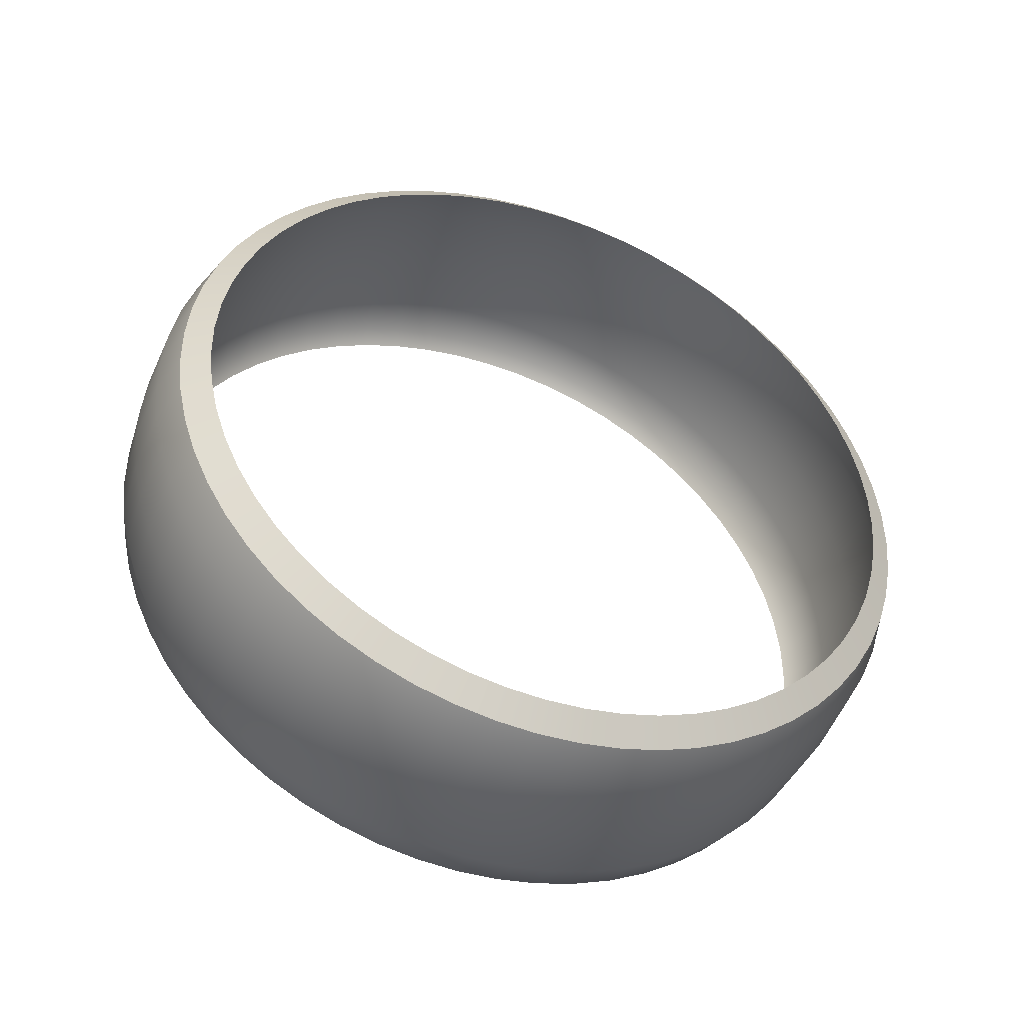
<metadata>
{"format":"obj","ext":"obj","renderer":"f3d","projection":"perspective","resolution":1024,"background":"white","views":[{"elev":-44.5,"azim":69.7,"up":"+Z"}]}
</metadata>
<code>
o Shelby_Cobra_wheels_front_Circle.004
v -0.7787 0.6031 1.3
v -0.7787 0.6006 1.237
v -0.7787 0.4358 1.551
v -0.7787 0.4891 1.518
v -0.7787 0.5343 1.474
v -0.7787 0.5692 1.421
v -0.7787 0.3143 1.582
v -0.7787 0.3767 1.573
v -0.7787 0.1906 1.561
v -0.7787 0.2514 1.578
v -0.7787 0.5925 1.362
v -0.7787 0.5179 1.07
v -0.7787 0.557 1.12
v -0.7787 0.585 1.176
v -0.7787 0.3528 0.9836
v -0.7787 0.4135 1.001
v -0.7787 0.4694 1.03
v -0.7787 0.1683 1.011
v -0.7787 0.2275 0.9887
v -0.7787 0.2899 0.9795
v -0.7787 0.03496 1.141
v -0.7787 0.06993 1.088
v -0.7787 0.1151 1.044
v -0.7787 0.003608 1.325
v -0.7787 0.001057 1.262
v -0.7787 0.01166 1.199
v -0.7787 0.08627 1.492
v -0.7787 0.04716 1.442
v -0.7787 0.0192 1.386
v -0.7787 0.1348 1.532
v -0.7359 0.6207 1.3
v -0.7359 0.618 1.234
v -0.7359 0.4433 1.567
v -0.7359 0.4998 1.531
v -0.7359 0.5477 1.484
v -0.7359 0.5848 1.429
v -0.7359 0.3143 1.6
v -0.7359 0.3805 1.59
v -0.7359 0.1832 1.577
v -0.7359 0.2476 1.595
v -0.7359 0.6095 1.366
v -0.7359 0.5303 1.056
v -0.7359 0.5718 1.109
v -0.7359 0.6015 1.169
v -0.7359 0.3552 0.9645
v -0.7359 0.4196 0.9825
v -0.7359 0.4788 1.014
v -0.7359 0.1595 0.9931
v -0.7359 0.2222 0.9698
v -0.7359 0.2884 0.9602
v -0.7359 0.018 1.131
v -0.7359 0.0551 1.076
v -0.7359 0.103 1.029
v -0.7359 -0.01525 1.326
v -0.7359 -0.01796 1.259
v -0.7359 -0.006711 1.193
v -0.7359 0.07243 1.503
v -0.7359 0.03095 1.451
v -0.7359 0.00129 1.391
v -0.7359 0.1239 1.546
v -0.6228 0.62 1.3
v -0.6228 0.6173 1.233
v -0.6228 0.4428 1.566
v -0.6228 0.4993 1.53
v -0.6228 0.5471 1.484
v -0.6228 0.5841 1.428
v -0.6228 0.3141 1.599
v -0.6228 0.3802 1.589
v -0.6228 0.1832 1.576
v -0.6228 0.2475 1.595
v -0.6228 0.6088 1.366
v -0.6228 0.5298 1.056
v -0.6228 0.5712 1.109
v -0.6228 0.6008 1.169
v -0.6228 0.3549 0.9648
v -0.6228 0.4192 0.9828
v -0.6228 0.4784 1.014
v -0.6228 0.1596 0.9933
v -0.6228 0.2222 0.9701
v -0.6228 0.2883 0.9605
v -0.6228 0.01834 1.131
v -0.6228 0.05537 1.076
v -0.6228 0.1031 1.029
v -0.6228 -0.01486 1.326
v -0.6228 -0.01757 1.259
v -0.6228 -0.006336 1.193
v -0.6228 0.07266 1.503
v -0.6228 0.03126 1.45
v -0.6228 0.001651 1.391
v -0.6228 0.1241 1.545
v -0.575 0.5887 1.298
v -0.575 0.5863 1.238
v -0.575 0.4289 1.538
v -0.575 0.4798 1.506
v -0.575 0.5229 1.464
v -0.575 0.5563 1.413
v -0.575 0.3129 1.568
v -0.575 0.3725 1.559
v -0.575 0.1948 1.547
v -0.575 0.2528 1.564
v -0.575 0.5786 1.358
v -0.575 0.5073 1.078
v -0.575 0.5447 1.126
v -0.575 0.5714 1.18
v -0.575 0.3497 0.9957
v -0.575 0.4076 1.012
v -0.575 0.461 1.04
v -0.575 0.1735 1.021
v -0.575 0.23 1.001
v -0.575 0.2896 0.9918
v -0.575 0.04609 1.146
v -0.575 0.07949 1.096
v -0.575 0.1226 1.054
v -0.575 0.01615 1.321
v -0.575 0.01371 1.261
v -0.575 0.02384 1.202
v -0.575 0.09509 1.481
v -0.575 0.05775 1.434
v -0.575 0.03104 1.38
v -0.575 0.1414 1.519
v -0.7787 0.4422 1.014
v -0.7787 0.5995 1.332
v -0.7787 0.5388 1.094
v -0.7787 0.5128 1.497
v -0.7787 0.6035 1.269
v -0.7787 0.5531 1.448
v -0.7787 0.4634 1.536
v -0.7787 0.162 1.548
v -0.7787 0.3457 1.579
v -0.7787 0.2206 1.571
v -0.7787 0.1095 1.513
v -0.7787 0.02178 1.17
v -0.7787 0.009807 1.356
v -0.7787 0.3215 0.9799
v -0.7787 0.1408 1.026
v -0.7787 0.5944 1.206
v -0.7787 0.4947 1.049
v -0.7787 0.2827 1.582
v -0.7787 0.5824 1.392
v -0.7787 0.4068 1.564
v -0.7787 0.3836 0.9905
v -0.7787 0.5725 1.147
v -0.7787 0.1973 0.9981
v -0.7787 0.05107 1.114
v -0.7787 0.2584 0.9825
v -0.7787 0.000683 1.293
v -0.7787 0.09134 1.065
v -0.7787 0.06542 1.468
v -0.7787 0.004732 1.23
v -0.7787 0.0317 1.415
v -0.7359 0.45 0.9965
v -0.7359 0.6168 1.334
v -0.7359 0.5524 1.081
v -0.7359 0.5249 1.509
v -0.7359 0.6211 1.267
v -0.7359 0.5677 1.457
v -0.7359 0.4725 1.55
v -0.7359 0.1527 1.563
v -0.7359 0.3477 1.597
v -0.7359 0.2149 1.588
v -0.7359 0.09705 1.526
v -0.7359 0.004019 1.162
v -0.7359 -0.008679 1.359
v -0.7359 0.3219 0.9606
v -0.7359 0.1303 1.009
v -0.7359 0.6114 1.201
v -0.7359 0.5057 1.034
v -0.7359 0.2808 1.599
v -0.7359 0.5987 1.398
v -0.7359 0.4125 1.58
v -0.7359 0.3879 0.9718
v -0.7359 0.5882 1.138
v -0.7359 0.1903 0.9798
v -0.7359 0.0351 1.102
v -0.7359 0.2551 0.9633
v -0.7359 -0.01836 1.293
v -0.7359 0.07781 1.051
v -0.7359 0.05032 1.478
v -0.7359 -0.01406 1.226
v -0.7359 0.01455 1.422
v -0.7668 0.3789 1.583
v -0.7668 0.3143 1.592
v -0.7668 0.1633 1.001
v -0.7668 0.2245 0.978
v -0.7668 0.2492 1.588
v -0.7668 0.1864 1.57
v -0.7668 0.02533 1.135
v -0.7668 0.06152 1.081
v -0.7668 0.1286 1.54
v -0.7668 0.07841 1.498
v -0.7668 0.2891 0.9685
v -0.7668 0.001224 1.196
v -0.7668 -0.007109 1.326
v -0.7668 -0.009749 1.26
v -0.7668 0.009028 1.389
v -0.7668 0.1082 1.036
v -0.7668 0.3542 0.9727
v -0.7668 0.417 0.9904
v -0.7668 0.4748 1.021
v -0.7668 0.03796 1.447
v -0.7668 0.6132 1.3
v -0.7668 0.6022 1.365
v -0.7668 0.5944 1.172
v -0.7668 0.6105 1.235
v -0.7668 0.525 1.062
v -0.7668 0.5655 1.114
v -0.7668 0.5419 1.48
v -0.7668 0.4952 1.525
v -0.7668 0.5781 1.425
v -0.7668 0.4401 1.56
v -0.6228 0.4496 0.9968
v -0.6228 0.6161 1.333
v -0.6228 0.5518 1.082
v -0.6228 0.5244 1.508
v -0.6228 0.6204 1.267
v -0.6228 0.567 1.457
v -0.6228 0.472 1.55
v -0.6228 0.1528 1.563
v -0.6228 0.3474 1.596
v -0.6228 0.2149 1.587
v -0.6228 0.09725 1.525
v -0.6228 0.004375 1.162
v -0.6228 -0.008301 1.359
v -0.6228 0.3217 0.9609
v -0.6228 0.1304 1.01
v -0.6228 0.6107 1.201
v -0.6228 0.5052 1.034
v -0.6228 0.2807 1.598
v -0.6228 0.598 1.398
v -0.6228 0.4121 1.579
v -0.6228 0.3876 0.9721
v -0.6228 0.5875 1.138
v -0.6228 0.1903 0.9801
v -0.6228 0.0354 1.103
v -0.6228 0.255 0.9636
v -0.6228 -0.01796 1.293
v -0.6228 0.07804 1.051
v -0.6228 0.05059 1.478
v -0.6228 -0.01367 1.226
v -0.6228 0.01489 1.421
v -0.6799 0.01544 1.13
v -0.6799 0.05286 1.074
v -0.6799 0.1223 1.548
v -0.6799 0.07033 1.505
v -0.6799 0.2214 0.967
v -0.6799 0.2882 0.9572
v -0.6799 -0.009483 1.192
v -0.6799 -0.0181 1.326
v -0.6799 -0.02083 1.259
v -0.6799 -0.001414 1.392
v -0.6799 0.1011 1.026
v -0.6799 0.3555 0.9616
v -0.6799 0.4205 0.9798
v -0.6799 0.4802 1.011
v -0.6799 0.0285 1.452
v -0.6799 0.1581 0.9904
v -0.6799 0.6233 1.3
v -0.6799 0.6119 1.367
v -0.6799 0.6039 1.168
v -0.6799 0.6206 1.233
v -0.6799 0.5321 1.054
v -0.6799 0.574 1.107
v -0.6799 0.5496 1.486
v -0.6799 0.5013 1.533
v -0.6799 0.3143 1.602
v -0.6799 0.247 1.598
v -0.6799 0.587 1.43
v -0.6799 0.4443 1.569
v -0.6799 0.381 1.592
v -0.6799 0.182 1.58
v -0.575 0.435 1.025
v -0.575 0.5852 1.328
v -0.575 0.5272 1.101
v -0.575 0.5025 1.486
v -0.575 0.5891 1.268
v -0.575 0.5409 1.439
v -0.575 0.4552 1.523
v -0.575 0.1674 1.535
v -0.575 0.3429 1.565
v -0.575 0.2233 1.557
v -0.575 0.1173 1.501
v -0.575 0.0335 1.173
v -0.575 0.02207 1.351
v -0.575 0.3197 0.9922
v -0.575 0.1472 1.036
v -0.575 0.5804 1.208
v -0.575 0.4852 1.058
v -0.575 0.2827 1.567
v -0.575 0.5689 1.386
v -0.575 0.4012 1.55
v -0.575 0.3791 1.002
v -0.575 0.5594 1.152
v -0.575 0.2012 1.009
v -0.575 0.06148 1.12
v -0.575 0.2595 0.9946
v -0.575 0.01336 1.291
v -0.575 0.09994 1.074
v -0.575 0.07518 1.458
v -0.575 0.01722 1.231
v -0.575 0.04298 1.407
v -0.5892 0.5391 1.477
v -0.5892 0.4929 1.522
v -0.5892 0.3137 1.588
v -0.5892 0.2492 1.584
v -0.5892 0.607 1.235
v -0.5892 0.6097 1.299
v -0.5892 0.5988 1.363
v -0.5892 0.5749 1.423
v -0.5892 0.4382 1.557
v -0.5892 0.3777 1.579
v -0.5892 0.3532 0.975
v -0.5892 0.4154 0.9924
v -0.5892 0.187 1.567
v -0.5892 0.1298 1.537
v -0.5892 0.5624 1.114
v -0.5892 0.5911 1.172
v -0.5892 0.1642 1.003
v -0.5892 0.2248 0.9802
v -0.5892 0.02751 1.136
v -0.5892 0.06334 1.082
v -0.5892 0.08008 1.496
v -0.5892 0.2887 0.9708
v -0.5892 0.003636 1.196
v -0.5892 -0.004616 1.324
v -0.5892 -0.00723 1.26
v -0.5892 0.01137 1.387
v -0.5892 0.1096 1.037
v -0.5892 0.4726 1.022
v -0.5892 0.04001 1.445
v -0.5892 0.5223 1.064
v -0.7668 0.3469 1.589
v -0.7668 0.1933 0.9877
v -0.7668 0.2174 1.581
v -0.7668 0.042 1.107
v -0.7668 0.1024 1.521
v -0.7668 0.2566 0.9716
v -0.7668 0.01169 1.165
v -0.7668 -0.01014 1.293
v -0.7668 -0.000695 1.358
v -0.7668 0.08366 1.057
v -0.7668 0.3218 0.9689
v -0.7668 0.4467 1.004
v -0.7668 0.05684 1.474
v -0.7668 0.1349 1.017
v -0.7668 0.6094 1.333
v -0.7668 -0.005946 1.228
v -0.7668 0.6041 1.203
v -0.7668 0.5466 1.087
v -0.7668 0.02196 1.419
v -0.7668 0.501 1.04
v -0.7668 0.5198 1.504
v -0.7668 0.2817 1.592
v -0.7668 0.6136 1.268
v -0.7668 0.5917 1.396
v -0.7668 0.5614 1.453
v -0.7668 0.4101 1.573
v -0.7668 0.4686 1.544
v -0.7668 0.3861 0.9799
v -0.7668 0.1567 1.557
v -0.7668 0.5815 1.142
v -0.6799 0.03268 1.101
v -0.6799 0.09517 1.528
v -0.6799 0.2545 0.9604
v -0.6799 0.001338 1.16
v -0.6799 -0.02123 1.293
v -0.6799 -0.01147 1.359
v -0.6799 0.07576 1.049
v -0.6799 0.322 0.9576
v -0.6799 0.4512 0.9939
v -0.6799 0.04803 1.48
v -0.6799 0.1287 1.007
v -0.6799 0.6194 1.334
v -0.6799 -0.0169 1.225
v -0.6799 0.6139 1.2
v -0.6799 0.5544 1.08
v -0.6799 0.01196 1.423
v -0.6799 0.5073 1.031
v -0.6799 0.5267 1.511
v -0.6799 0.2805 1.602
v -0.6799 0.6237 1.267
v -0.6799 0.6011 1.399
v -0.6799 0.5698 1.459
v -0.6799 0.4133 1.582
v -0.6799 0.4738 1.552
v -0.6799 0.3885 0.969
v -0.6799 0.1513 1.565
v -0.6799 0.5905 1.137
v -0.6799 0.3479 1.599
v -0.6799 0.1892 0.977
v -0.6799 0.214 1.59
v -0.5892 0.5171 1.501
v -0.5892 0.2814 1.588
v -0.5892 0.61 1.267
v -0.5892 0.5884 1.394
v -0.5892 0.5584 1.451
v -0.5892 0.4085 1.569
v -0.5892 0.4665 1.541
v -0.5892 0.3847 0.9821
v -0.5892 0.1576 1.553
v -0.5892 0.5782 1.143
v -0.5892 0.3459 1.585
v -0.5892 0.1939 0.9898
v -0.5892 0.2177 1.577
v -0.5892 0.04402 1.108
v -0.5892 0.1039 1.518
v -0.5892 0.2565 0.9738
v -0.5892 0.014 1.165
v -0.5892 -0.007613 1.292
v -0.5892 0.001735 1.356
v -0.5892 0.08527 1.059
v -0.5892 0.3211 0.9712
v -0.5892 0.4448 1.006
v -0.5892 0.05872 1.471
v -0.5892 0.136 1.018
v -0.5892 0.6059 1.332
v -0.5892 -0.003464 1.228
v -0.5892 0.6007 1.203
v -0.5892 0.5437 1.088
v -0.5892 0.02417 1.417
v -0.5892 0.4986 1.042
f 7 331 129
f 182 159 331
f 331 38 181
f 129 181 8
f 184 143 19
f 49 332 184
f 173 183 332
f 332 18 143
f 9 333 130
f 186 160 333
f 333 40 185
f 130 185 10
f 22 334 144
f 188 174 334
f 334 51 187
f 144 187 21
f 27 335 131
f 190 161 335
f 335 60 189
f 131 189 30
f 191 145 20
f 50 336 191
f 175 184 336
f 336 19 145
f 21 337 132
f 187 162 337
f 337 56 192
f 132 192 26
f 25 338 146
f 194 176 338
f 338 54 193
f 146 193 24
f 24 339 133
f 193 163 339
f 339 59 195
f 133 195 29
f 23 340 147
f 196 177 340
f 340 52 188
f 147 188 22
f 197 134 15
f 45 341 197
f 164 191 341
f 341 20 134
f 199 121 17
f 47 342 199
f 151 198 342
f 342 16 121
f 28 343 148
f 200 178 343
f 343 57 190
f 148 190 27
f 183 135 18
f 48 344 183
f 344 53 196
f 135 196 23
f 202 122 11
f 41 345 202
f 152 201 345
f 345 1 122
f 26 346 149
f 192 179 346
f 346 55 194
f 149 194 25
f 204 136 2
f 32 347 204
f 166 203 347
f 347 14 136
f 206 123 13
f 43 348 206
f 153 205 348
f 348 12 123
f 29 349 150
f 195 180 349
f 349 58 200
f 150 200 28
f 205 137 12
f 42 350 205
f 167 199 350
f 350 17 137
f 208 124 4
f 34 351 208
f 154 207 351
f 351 5 124
f 10 352 138
f 185 168 352
f 352 37 182
f 138 182 7
f 201 125 1
f 31 353 201
f 155 204 353
f 353 2 125
f 209 139 6
f 36 354 209
f 169 202 354
f 354 11 139
f 207 126 5
f 35 355 207
f 156 209 355
f 355 6 126
f 8 356 140
f 181 170 356
f 356 33 210
f 140 210 3
f 3 357 127
f 210 157 357
f 157 208 357
f 357 4 127
f 198 141 16
f 46 358 198
f 171 197 358
f 358 15 141
f 30 359 128
f 189 158 359
f 359 39 186
f 128 186 9
f 203 142 14
f 44 360 203
f 172 206 360
f 360 13 142
f 52 361 174
f 242 234 361
f 361 81 241
f 174 241 51
f 57 362 161
f 244 221 362
f 362 90 243
f 161 243 60
f 246 175 50
f 80 363 246
f 235 245 363
f 363 49 175
f 51 364 162
f 241 222 364
f 364 86 247
f 162 247 56
f 55 365 176
f 249 236 365
f 365 84 248
f 176 248 54
f 54 366 163
f 248 223 366
f 366 89 250
f 163 250 59
f 53 367 177
f 251 237 367
f 367 82 242
f 177 242 52
f 252 164 45
f 75 368 252
f 224 246 368
f 368 50 164
f 254 151 47
f 77 369 254
f 211 253 369
f 369 46 151
f 58 370 178
f 255 238 370
f 370 87 244
f 178 244 57
f 256 165 48
f 78 371 256
f 371 83 251
f 165 251 53
f 258 152 41
f 71 372 258
f 212 257 372
f 372 31 152
f 56 373 179
f 247 239 373
f 373 85 249
f 179 249 55
f 260 166 32
f 62 374 260
f 226 259 374
f 374 44 166
f 262 153 43
f 73 375 262
f 213 261 375
f 375 42 153
f 59 376 180
f 250 240 376
f 376 88 255
f 180 255 58
f 261 167 42
f 72 377 261
f 227 254 377
f 377 47 167
f 264 154 34
f 64 378 264
f 214 263 378
f 378 35 154
f 40 379 168
f 266 228 379
f 379 67 265
f 168 265 37
f 257 155 31
f 61 380 257
f 215 260 380
f 380 32 155
f 267 169 36
f 66 381 267
f 229 258 381
f 381 41 169
f 263 156 35
f 65 382 263
f 216 267 382
f 382 36 156
f 38 383 170
f 269 230 383
f 383 63 268
f 170 268 33
f 33 384 157
f 268 217 384
f 217 264 384
f 384 34 157
f 253 171 46
f 76 385 253
f 231 252 385
f 385 45 171
f 60 386 158
f 243 218 386
f 386 69 270
f 158 270 39
f 259 172 44
f 74 387 259
f 232 262 387
f 387 43 172
f 37 388 159
f 265 219 388
f 388 68 269
f 159 269 38
f 245 173 49
f 79 389 245
f 233 256 389
f 389 48 173
f 39 390 160
f 270 220 390
f 390 70 266
f 160 266 40
f 302 214 64
f 94 391 302
f 391 95 301
f 214 301 65
f 304 228 70
f 100 392 304
f 392 97 303
f 228 303 67
f 306 215 61
f 91 393 306
f 393 92 305
f 215 305 62
f 308 229 66
f 96 394 308
f 394 101 307
f 229 307 71
f 301 216 65
f 95 395 301
f 395 96 308
f 216 308 66
f 310 230 68
f 98 396 310
f 396 93 309
f 230 309 63
f 309 217 63
f 93 397 309
f 397 94 302
f 217 302 64
f 312 231 76
f 106 398 312
f 398 105 311
f 231 311 75
f 314 218 90
f 120 399 314
f 399 99 313
f 218 313 69
f 316 232 74
f 104 400 316
f 400 103 315
f 232 315 73
f 303 219 67
f 97 401 303
f 401 98 310
f 219 310 68
f 318 233 79
f 109 402 318
f 402 108 317
f 233 317 78
f 313 220 69
f 99 403 313
f 403 100 304
f 220 304 70
f 320 234 82
f 112 404 320
f 404 111 319
f 234 319 81
f 321 221 87
f 117 405 321
f 405 120 314
f 221 314 90
f 322 235 80
f 110 406 322
f 406 109 318
f 235 318 79
f 319 222 81
f 111 407 319
f 407 116 323
f 222 323 86
f 325 236 85
f 115 408 325
f 408 114 324
f 236 324 84
f 324 223 84
f 114 409 324
f 409 119 326
f 223 326 89
f 327 237 83
f 113 410 327
f 410 112 320
f 237 320 82
f 311 224 75
f 105 411 311
f 411 110 322
f 224 322 80
f 328 211 77
f 107 412 328
f 412 106 312
f 211 312 76
f 329 238 88
f 118 413 329
f 413 117 321
f 238 321 87
f 317 225 78
f 108 414 317
f 414 113 327
f 225 327 83
f 307 212 71
f 101 415 307
f 415 91 306
f 212 306 61
f 323 239 86
f 116 416 323
f 416 115 325
f 239 325 85
f 305 226 62
f 92 417 305
f 417 104 316
f 226 316 74
f 315 213 73
f 103 418 315
f 418 102 330
f 213 330 72
f 326 240 89
f 119 419 326
f 419 118 329
f 240 329 88
f 330 227 72
f 102 420 330
f 420 107 328
f 227 328 77
f 7 182 331
f 182 37 159
f 331 159 38
f 129 331 181
f 184 332 143
f 49 173 332
f 173 48 183
f 332 183 18
f 9 186 333
f 186 39 160
f 333 160 40
f 130 333 185
f 22 188 334
f 188 52 174
f 334 174 51
f 144 334 187
f 27 190 335
f 190 57 161
f 335 161 60
f 131 335 189
f 191 336 145
f 50 175 336
f 175 49 184
f 336 184 19
f 21 187 337
f 187 51 162
f 337 162 56
f 132 337 192
f 25 194 338
f 194 55 176
f 338 176 54
f 146 338 193
f 24 193 339
f 193 54 163
f 339 163 59
f 133 339 195
f 23 196 340
f 196 53 177
f 340 177 52
f 147 340 188
f 197 341 134
f 45 164 341
f 164 50 191
f 341 191 20
f 199 342 121
f 47 151 342
f 151 46 198
f 342 198 16
f 28 200 343
f 200 58 178
f 343 178 57
f 148 343 190
f 183 344 135
f 48 165 344
f 344 165 53
f 135 344 196
f 202 345 122
f 41 152 345
f 152 31 201
f 345 201 1
f 26 192 346
f 192 56 179
f 346 179 55
f 149 346 194
f 204 347 136
f 32 166 347
f 166 44 203
f 347 203 14
f 206 348 123
f 43 153 348
f 153 42 205
f 348 205 12
f 29 195 349
f 195 59 180
f 349 180 58
f 150 349 200
f 205 350 137
f 42 167 350
f 167 47 199
f 350 199 17
f 208 351 124
f 34 154 351
f 154 35 207
f 351 207 5
f 10 185 352
f 185 40 168
f 352 168 37
f 138 352 182
f 201 353 125
f 31 155 353
f 155 32 204
f 353 204 2
f 209 354 139
f 36 169 354
f 169 41 202
f 354 202 11
f 207 355 126
f 35 156 355
f 156 36 209
f 355 209 6
f 8 181 356
f 181 38 170
f 356 170 33
f 140 356 210
f 3 210 357
f 210 33 157
f 157 34 208
f 357 208 4
f 198 358 141
f 46 171 358
f 171 45 197
f 358 197 15
f 30 189 359
f 189 60 158
f 359 158 39
f 128 359 186
f 203 360 142
f 44 172 360
f 172 43 206
f 360 206 13
f 52 242 361
f 242 82 234
f 361 234 81
f 174 361 241
f 57 244 362
f 244 87 221
f 362 221 90
f 161 362 243
f 246 363 175
f 80 235 363
f 235 79 245
f 363 245 49
f 51 241 364
f 241 81 222
f 364 222 86
f 162 364 247
f 55 249 365
f 249 85 236
f 365 236 84
f 176 365 248
f 54 248 366
f 248 84 223
f 366 223 89
f 163 366 250
f 53 251 367
f 251 83 237
f 367 237 82
f 177 367 242
f 252 368 164
f 75 224 368
f 224 80 246
f 368 246 50
f 254 369 151
f 77 211 369
f 211 76 253
f 369 253 46
f 58 255 370
f 255 88 238
f 370 238 87
f 178 370 244
f 256 371 165
f 78 225 371
f 371 225 83
f 165 371 251
f 258 372 152
f 71 212 372
f 212 61 257
f 372 257 31
f 56 247 373
f 247 86 239
f 373 239 85
f 179 373 249
f 260 374 166
f 62 226 374
f 226 74 259
f 374 259 44
f 262 375 153
f 73 213 375
f 213 72 261
f 375 261 42
f 59 250 376
f 250 89 240
f 376 240 88
f 180 376 255
f 261 377 167
f 72 227 377
f 227 77 254
f 377 254 47
f 264 378 154
f 64 214 378
f 214 65 263
f 378 263 35
f 40 266 379
f 266 70 228
f 379 228 67
f 168 379 265
f 257 380 155
f 61 215 380
f 215 62 260
f 380 260 32
f 267 381 169
f 66 229 381
f 229 71 258
f 381 258 41
f 263 382 156
f 65 216 382
f 216 66 267
f 382 267 36
f 38 269 383
f 269 68 230
f 383 230 63
f 170 383 268
f 33 268 384
f 268 63 217
f 217 64 264
f 384 264 34
f 253 385 171
f 76 231 385
f 231 75 252
f 385 252 45
f 60 243 386
f 243 90 218
f 386 218 69
f 158 386 270
f 259 387 172
f 74 232 387
f 232 73 262
f 387 262 43
f 37 265 388
f 265 67 219
f 388 219 68
f 159 388 269
f 245 389 173
f 79 233 389
f 233 78 256
f 389 256 48
f 39 270 390
f 270 69 220
f 390 220 70
f 160 390 266
f 302 391 214
f 94 274 391
f 391 274 95
f 214 391 301
f 304 392 228
f 100 288 392
f 392 288 97
f 228 392 303
f 306 393 215
f 91 275 393
f 393 275 92
f 215 393 305
f 308 394 229
f 96 289 394
f 394 289 101
f 229 394 307
f 301 395 216
f 95 276 395
f 395 276 96
f 216 395 308
f 310 396 230
f 98 290 396
f 396 290 93
f 230 396 309
f 309 397 217
f 93 277 397
f 397 277 94
f 217 397 302
f 312 398 231
f 106 291 398
f 398 291 105
f 231 398 311
f 314 399 218
f 120 278 399
f 399 278 99
f 218 399 313
f 316 400 232
f 104 292 400
f 400 292 103
f 232 400 315
f 303 401 219
f 97 279 401
f 401 279 98
f 219 401 310
f 318 402 233
f 109 293 402
f 402 293 108
f 233 402 317
f 313 403 220
f 99 280 403
f 403 280 100
f 220 403 304
f 320 404 234
f 112 294 404
f 404 294 111
f 234 404 319
f 321 405 221
f 117 281 405
f 405 281 120
f 221 405 314
f 322 406 235
f 110 295 406
f 406 295 109
f 235 406 318
f 319 407 222
f 111 282 407
f 407 282 116
f 222 407 323
f 325 408 236
f 115 296 408
f 408 296 114
f 236 408 324
f 324 409 223
f 114 283 409
f 409 283 119
f 223 409 326
f 327 410 237
f 113 297 410
f 410 297 112
f 237 410 320
f 311 411 224
f 105 284 411
f 411 284 110
f 224 411 322
f 328 412 211
f 107 271 412
f 412 271 106
f 211 412 312
f 329 413 238
f 118 298 413
f 413 298 117
f 238 413 321
f 317 414 225
f 108 285 414
f 414 285 113
f 225 414 327
f 307 415 212
f 101 272 415
f 415 272 91
f 212 415 306
f 323 416 239
f 116 299 416
f 416 299 115
f 239 416 325
f 305 417 226
f 92 286 417
f 417 286 104
f 226 417 316
f 315 418 213
f 103 273 418
f 418 273 102
f 213 418 330
f 326 419 240
f 119 300 419
f 419 300 118
f 240 419 329
f 330 420 227
f 102 287 420
f 420 287 107
f 227 420 328

</code>
